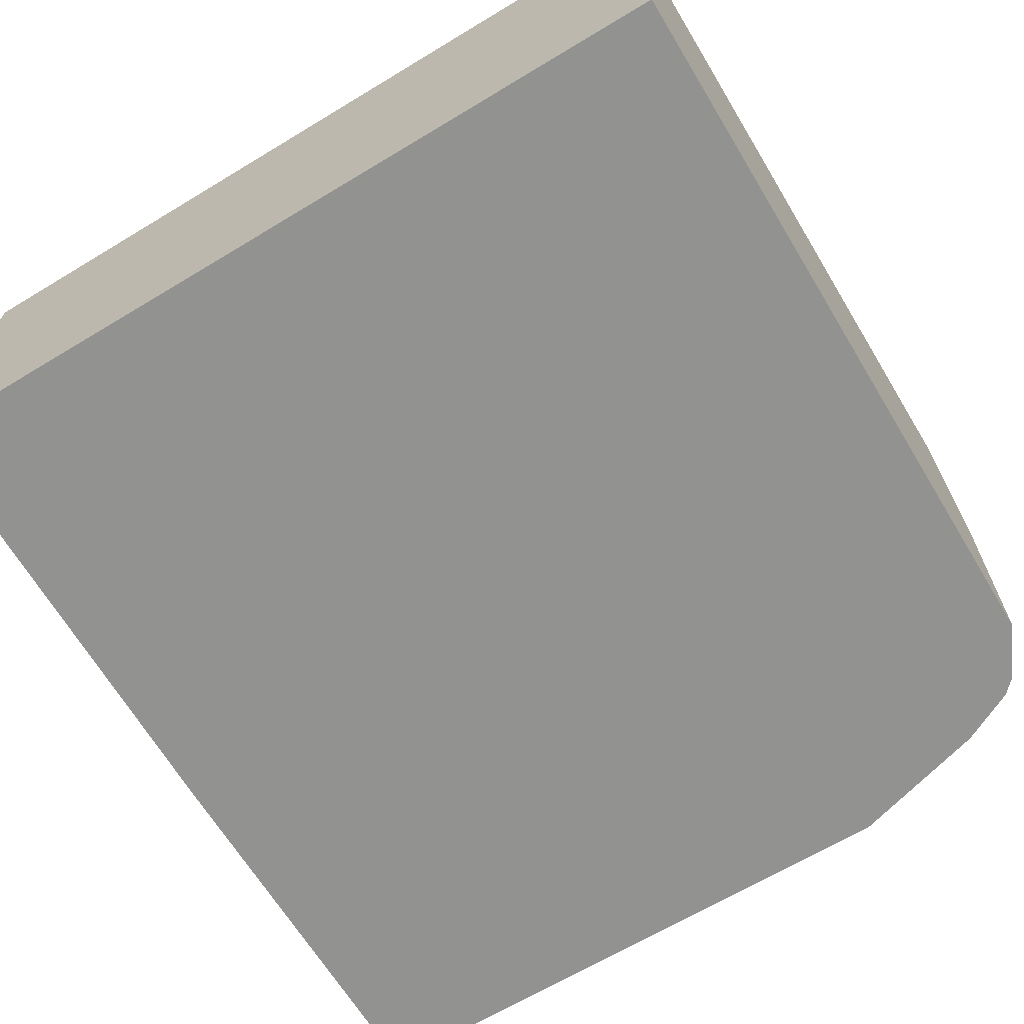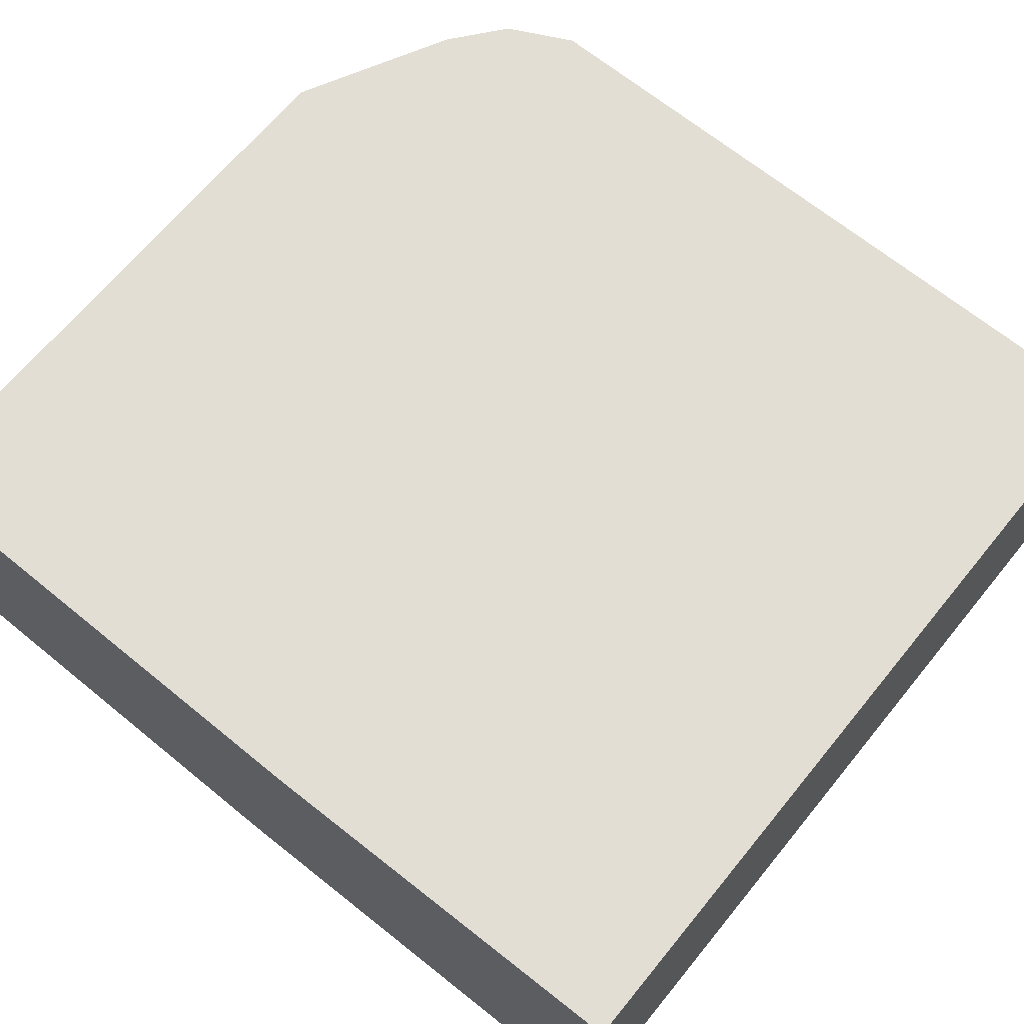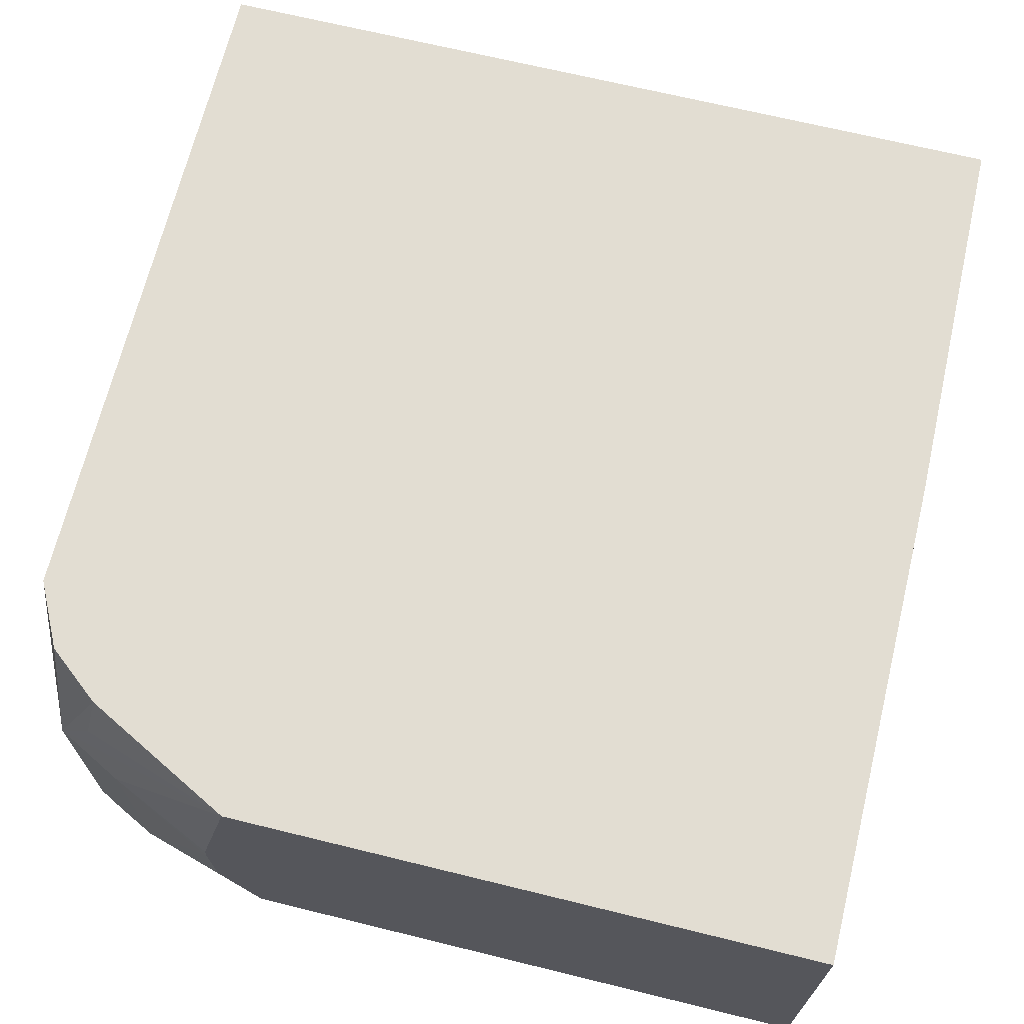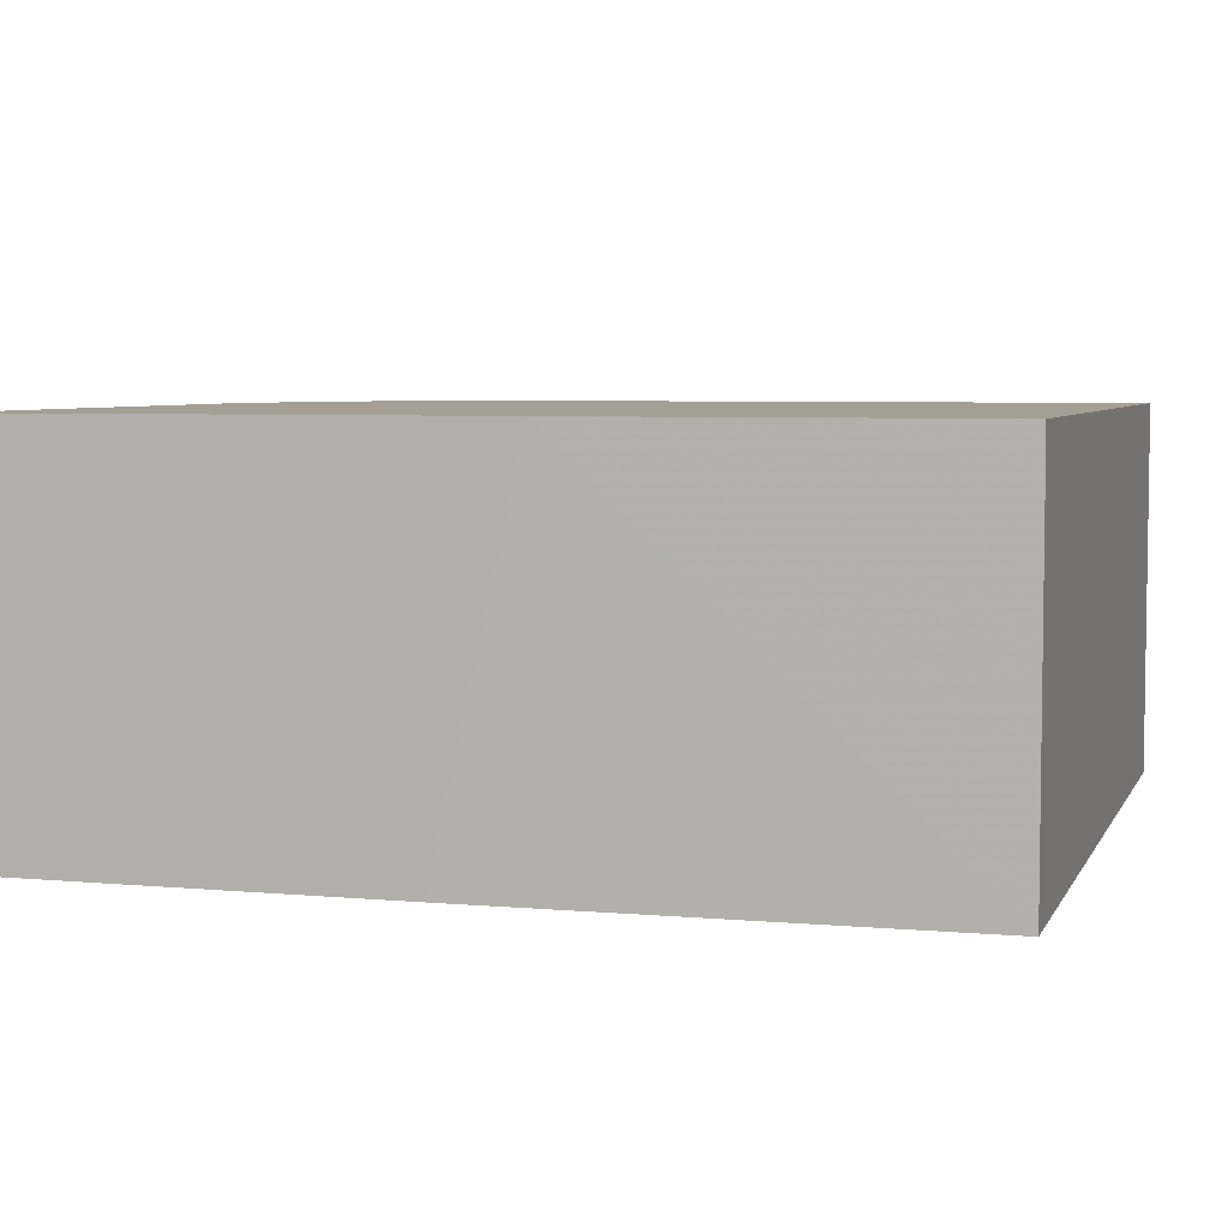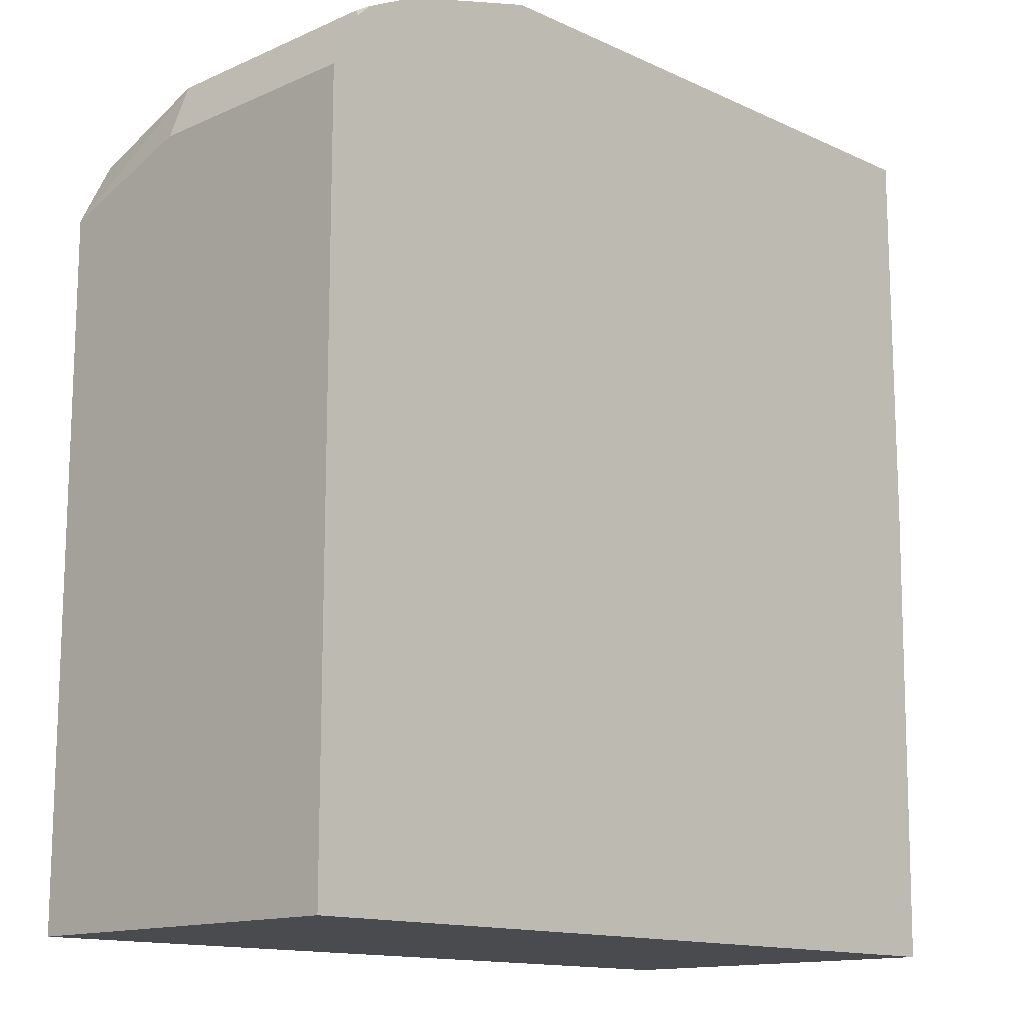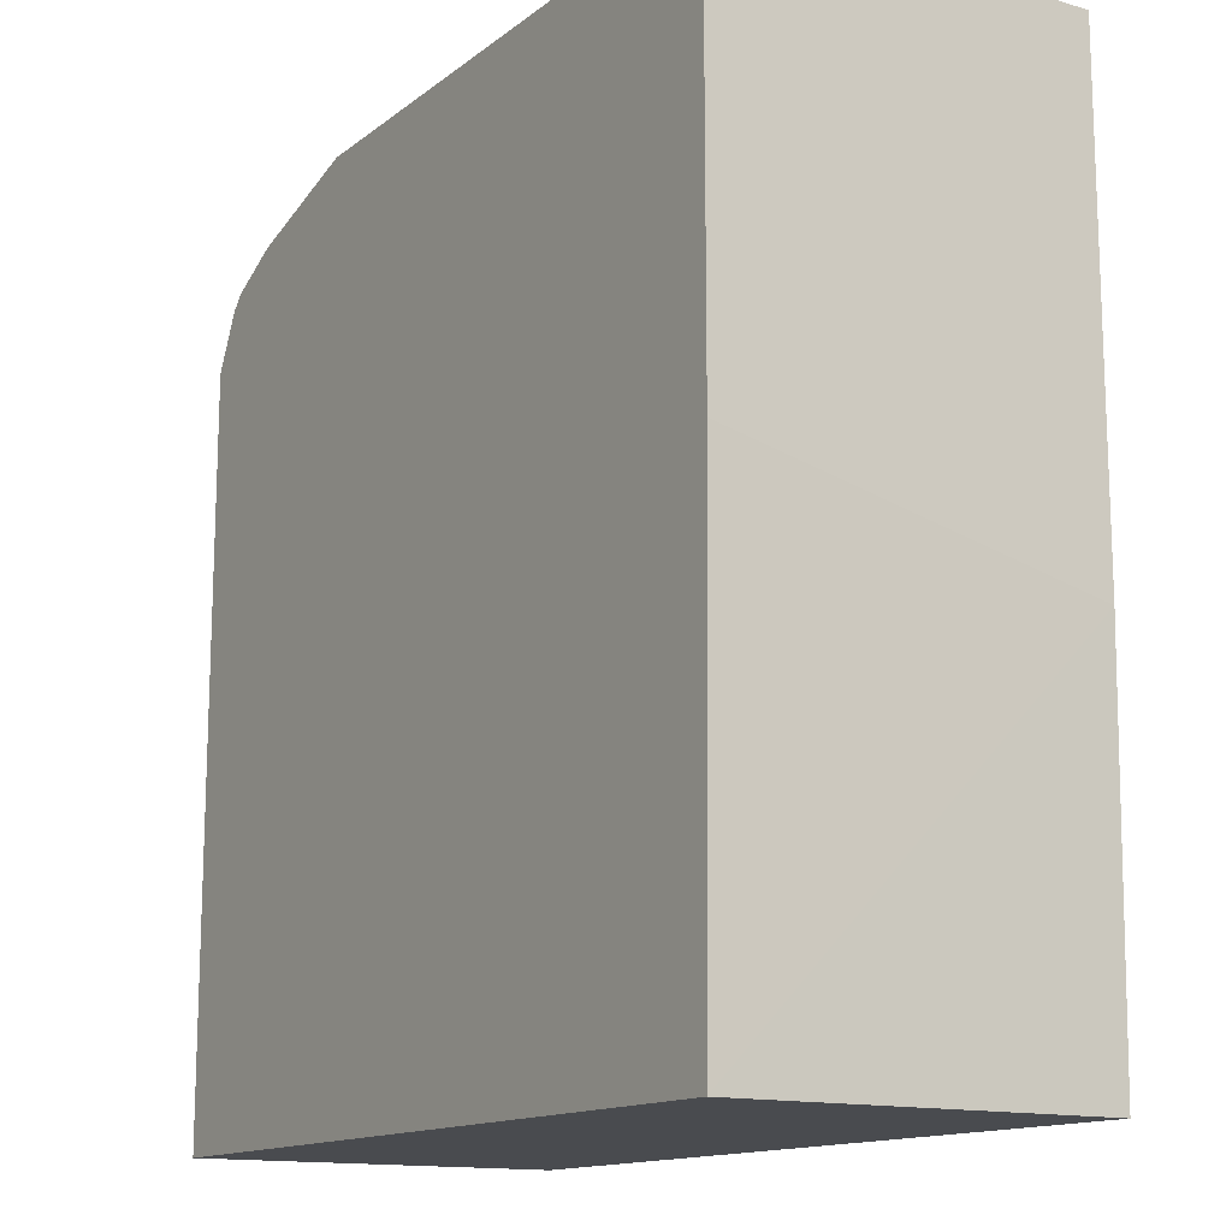
<metadata>
{"format":"obj","ext":"obj","renderer":"f3d","projection":"perspective","resolution":1024,"background":"white","views":[{"elev":-66.2,"azim":31.2,"up":"+Z"},{"elev":67.3,"azim":-50.7,"up":"+Z"},{"elev":68.3,"azim":-166.2,"up":"+Z"},{"elev":5.3,"azim":-73.7,"up":"+Z"},{"elev":-13.8,"azim":134.5,"up":"+Y"},{"elev":-14.0,"azim":-122.4,"up":"+Y"}]}
</metadata>
<code>
v 0.3131 0.1113 -0.318
v 0.3159 -0.04622 -0.4709
v 0.3159 -0.04622 -0.318
v 0.3131 0.3128 -0.318
v 0.3131 0.1462 -0.4709
v 0.6515 -0.04622 -0.4709
v 0.6515 -0.04622 -0.318
v 0.554 0.3128 -0.318
v 0.3131 0.3128 -0.4709
v 0.6515 0.2566 -0.4709
v 0.6515 0.2369 -0.318
v 0.5543 0.3128 -0.3189
v 0.6164 0.2807 -0.318
v 0.6185 0.283 -0.329
v 0.6218 0.2862 -0.3455
v 0.6383 0.283 -0.3685
v 0.612 0.2961 -0.3751
v 0.5546 0.3128 -0.4709
v 0.6401 0.2793 -0.4709
v 0.6515 0.2566 -0.3751
v 0.6383 0.2632 -0.318
v 0.5709 0.3128 -0.3953
v 0.6383 0.283 -0.4672
v 0.6251 0.2895 -0.3817
v 0.6149 0.2947 -0.4709
v 0.612 0.2961 -0.4709
v 0.5713 0.3128 -0.4031
v 0.5703 0.3128 -0.4353
v 0.6346 0.2848 -0.4709
v 0.6251 0.2895 -0.4709
f 11 16 21
f 13 21 16
f 13 16 14
f 12 17 22
f 11 20 16
f 8 13 14
f 8 17 12
f 8 16 17
f 8 15 16
f 8 14 15
f 14 16 15
f 10 19 20
f 16 19 23
f 26 28 27
f 16 30 24
f 16 24 17
f 16 20 19
f 17 24 25
f 17 25 26
f 17 26 27
f 17 27 22
f 18 28 26
f 19 29 23
f 23 29 30
f 24 30 25
f 6 11 7
f 16 23 30
f 6 20 11
f 1 5 2
f 4 18 9
f 1 2 3
f 6 10 20
f 1 7 11
f 1 11 21
f 1 21 13
f 1 13 8
f 1 8 4
f 1 4 9
f 1 9 5
f 2 6 7
f 2 7 3
f 2 5 9
f 1 3 7
f 2 18 26
f 2 9 18
f 4 27 28
f 4 22 27
f 4 12 22
f 4 8 12
f 4 28 18
f 2 19 10
f 2 29 19
f 2 30 29
f 2 25 30
f 2 26 25
f 2 10 6

</code>
